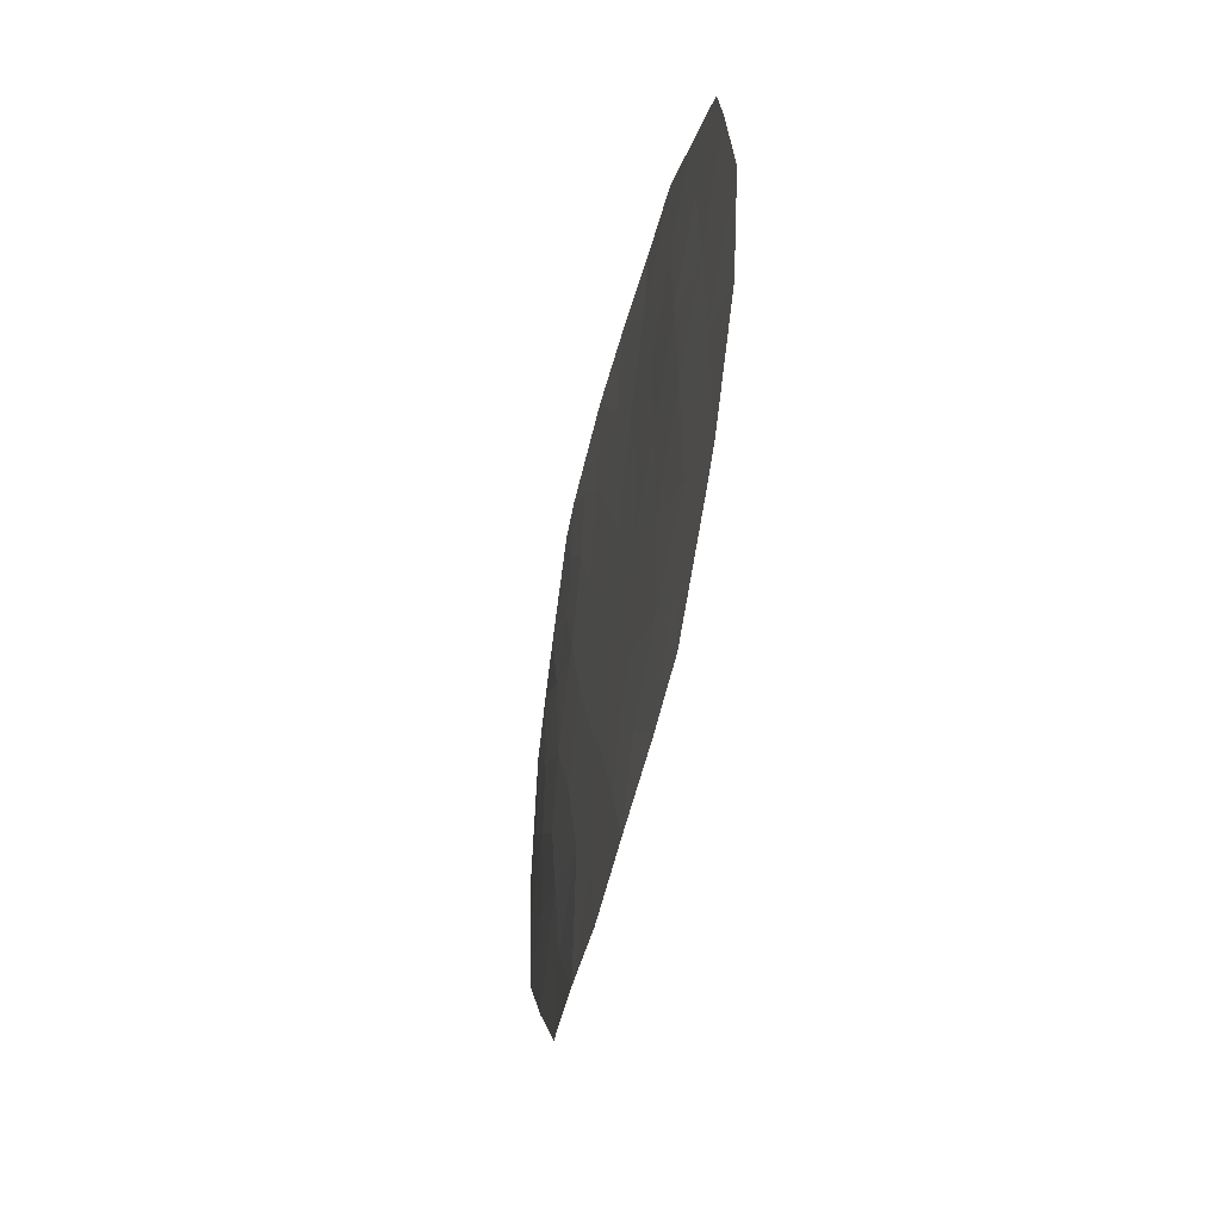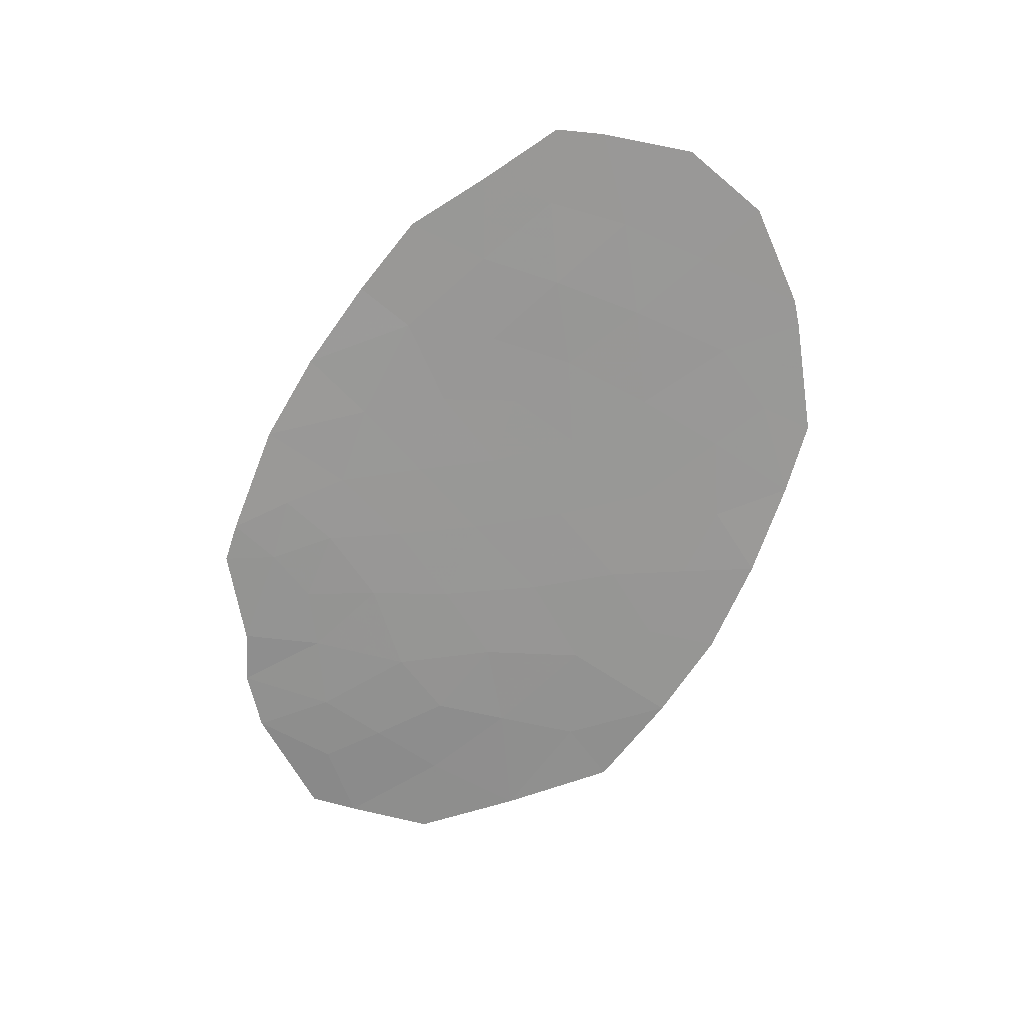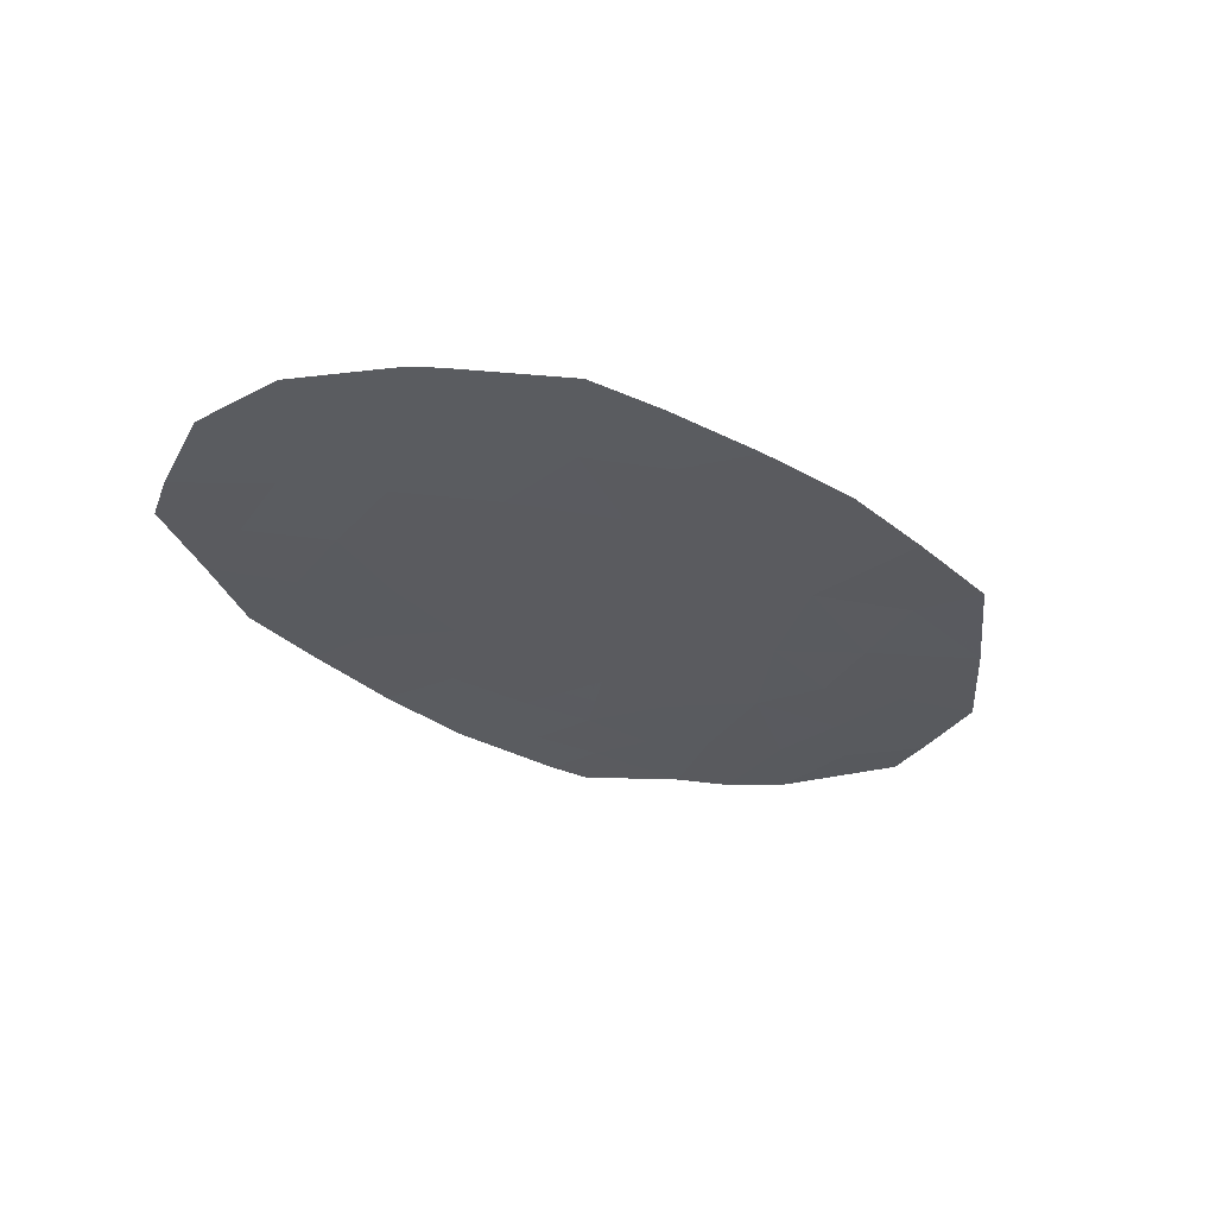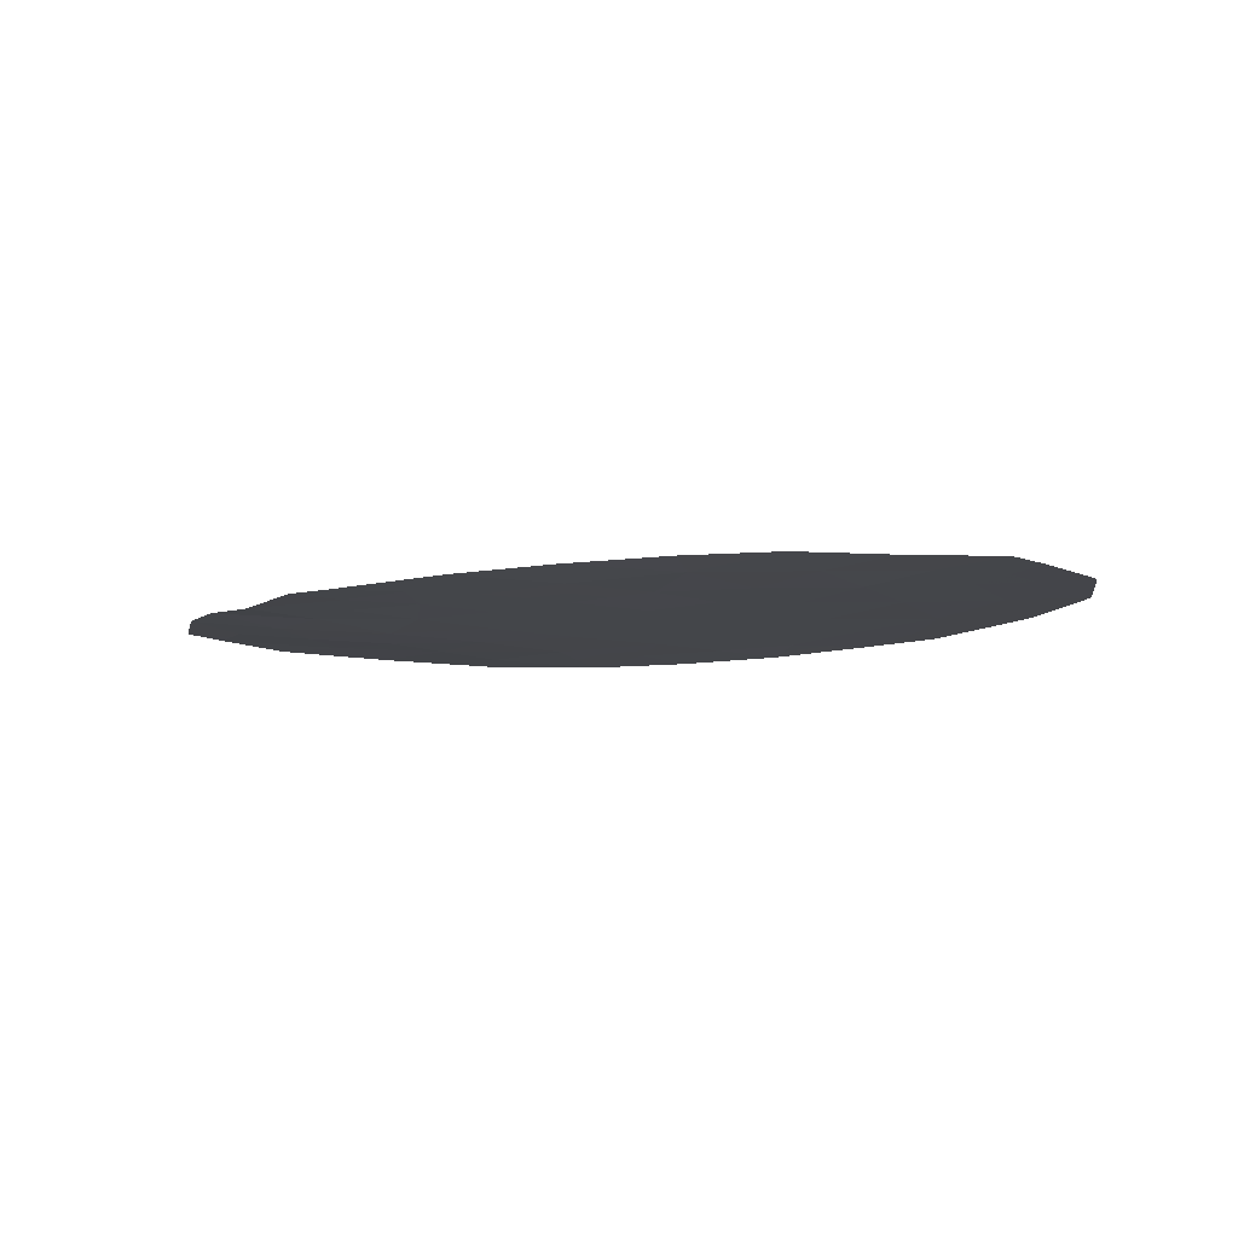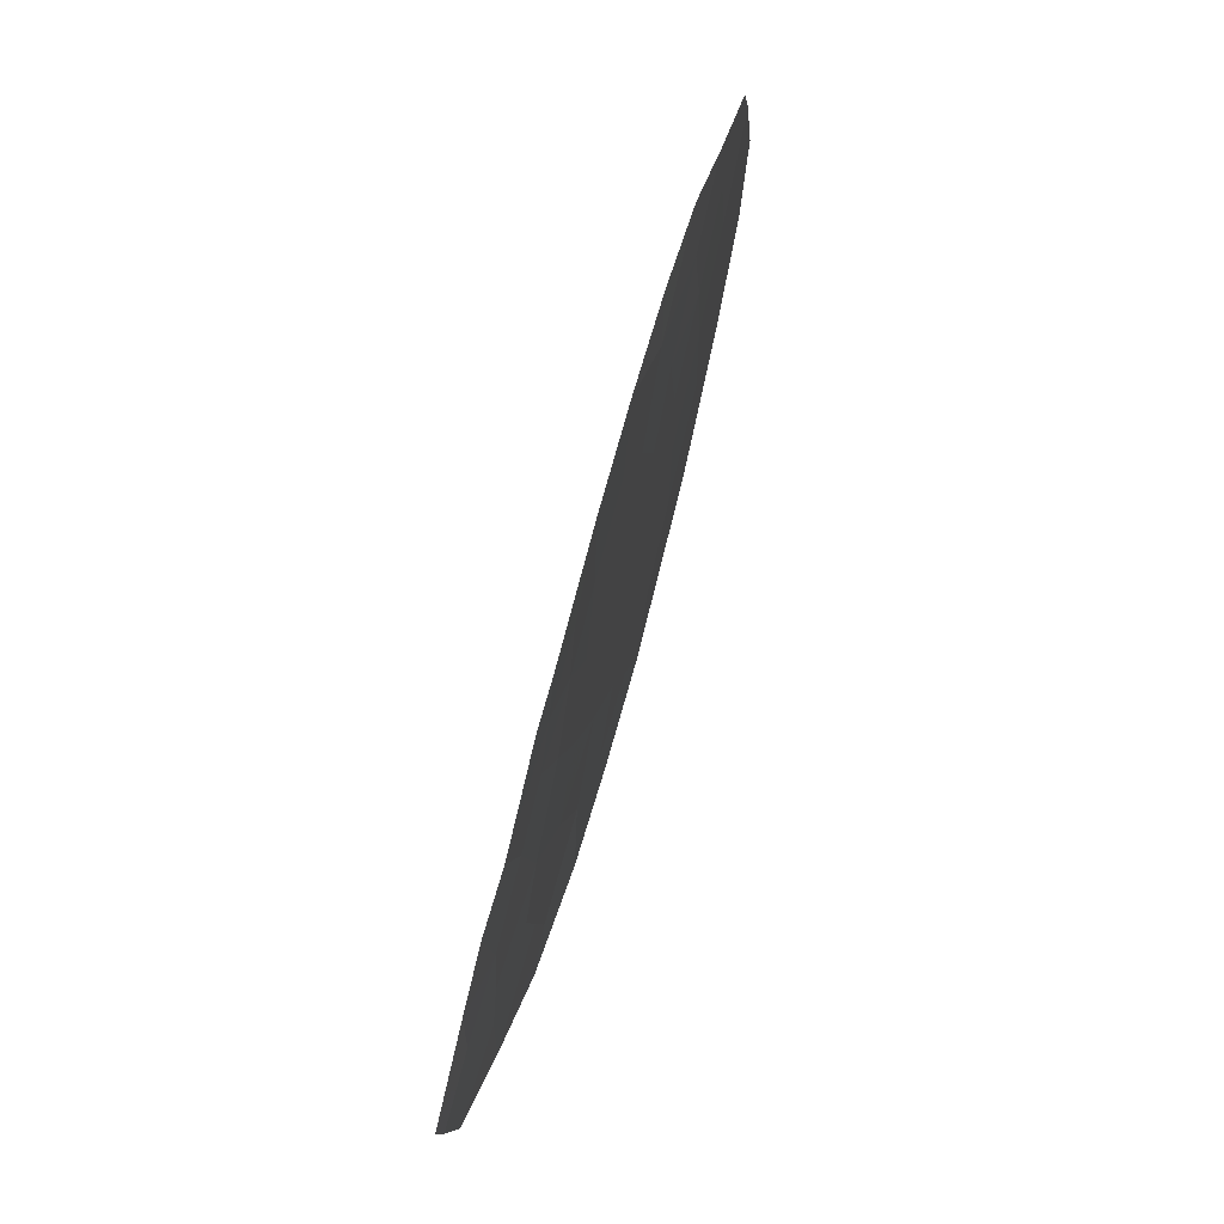
<metadata>
{"format":"obj","ext":"obj","renderer":"f3d","projection":"perspective","resolution":1024,"background":"white","views":[{"elev":-41.0,"azim":79.5,"up":"+Z"},{"elev":-67.4,"azim":62.2,"up":"+Y"},{"elev":-32.9,"azim":138.3,"up":"+Y"},{"elev":-8.9,"azim":21.6,"up":"+Y"},{"elev":68.1,"azim":-73.8,"up":"+Z"}]}
</metadata>
<code>
v 84.19 59.58 -2.609
v 82.54 59.53 1.271
v 83.73 59.57 2.034
v 72.1 59.51 2.17
v 72.88 59.49 2.842
v 73.13 59.47 1.272
v 82.31 59.55 2.61
v 81.1 59.53 1.79
v 73.72 59.45 3.227
v 75.69 59.44 4.344
v 76.56 59.45 3.705
v 75.46 59.44 3.459
v 76.29 59.45 2.695
v 78.71 59.46 -0.8534
v 75.66 59.44 1.486
v 76.97 59.46 1.602
v 77.43 59.47 2.994
v 72.08 59.52 0.7325
v 84 59.56 0.7165
v 84.88 59.59 2.545
v 84.1 59.57 -0.7942
v 77.18 59.44 -1.128
v 79.08 59.48 0.7004
v 79.68 59.51 2.051
v 74.26 59.49 -4.234
v 78.1 59.44 -2.307
v 77.62 59.49 4.56
v 74.61 59.43 0.3818
v 74.21 59.45 1.97
v 82.71 59.53 -0.2391
v 75.57 59.43 -0.9815
v 76.29 59.43 -2.507
v 81.23 59.5 -2.702
v 79.21 59.54 4.486
v 79.41 59.44 -4.549
v 83.84 59.57 -2.901
v 82.27 59.53 -4.042
v 81.05 59.5 -4.298
v 82.22 59.53 -3.142
v 75.02 59.44 4.229
v 72.99 59.47 0.07742
v 76.29 59.44 0.2726
v 74.1 59.44 -0.7016
v 85.28 59.6 -1.226
v 82.82 59.54 -1.953
v 81.34 59.51 0.3911
v 78.77 59.45 -3.447
v 77.75 59.46 0.4233
v 80.82 59.58 4.27
v 82.27 59.58 3.992
v 85.19 59.59 1.792
v 85.62 59.6 0.3157
v 80.61 59.54 3.237
v 80.08 59.49 -0.3562
v 80.26 59.51 0.9152
v 76.06 59.42 -4.518
v 77.38 59.43 -3.491
v 78.8 59.51 3.212
v 77.7 59.43 -4.674
v 71.16 59.59 -0.2688
v 80.05 59.47 -3.42
v 72.8 59.52 -2.926
v 74.41 59.45 -1.888
v 83.55 59.58 3.256
v 71 59.6 0.5256
v 72.83 59.51 -1.229
v 75.07 59.45 2.567
v 71.5 59.57 -1.666
v 81.33 59.51 -1.161
v 78.29 59.48 1.83
v 79.75 59.47 -2.035
v 74.77 59.46 -3.215
v 82.93 59.56 2.933
v 83.02 59.56 2.322
v 83.64 59.57 2.645
v 72.49 59.5 2.506
v 72.62 59.49 1.721
v 73.01 59.48 2.057
v 73.67 59.46 1.621
v 73.55 59.47 2.406
v 81.71 59.54 2.2
v 81.46 59.55 2.924
v 80.86 59.53 2.513
v 82.42 59.54 1.941
v 81.82 59.53 1.531
v 76.13 59.45 4.024
v 75.58 59.44 3.901
v 76.01 59.45 3.582
v 75.88 59.44 3.077
v 76.43 59.45 3.2
v 76.31 59.45 1.544
v 76.63 59.45 2.149
v 75.98 59.44 2.091
v 71.55 59.56 1.348
v 71.54 59.56 0.629
v 72.09 59.51 1.451
v 72.6 59.49 1.002
v 78.68 59.48 1.265
v 79.38 59.5 1.375
v 78.98 59.5 1.941
v 78.4 59.45 -1.58
v 77.94 59.45 -0.9907
v 77.64 59.44 -1.718
v 77.09 59.47 4.132
v 76.66 59.46 4.452
v 75.93 59.43 -1.744
v 76.73 59.43 -1.817
v 76.38 59.43 -1.055
v 84.01 59.58 -2.755
v 83.5 59.56 -2.281
v 83.33 59.55 -2.427
v 73.8 59.45 0.2296
v 73.55 59.46 -0.3121
v 74.35 59.43 -0.1599
v 84.14 59.57 -1.701
v 83.46 59.55 -1.374
v 73.06 59.47 0.6749
v 73.87 59.45 0.8271
v 81.33 59.51 -0.3849
v 82.02 59.52 -0.7
v 82.03 59.52 0.07596
v 82.07 59.52 -1.557
v 82.76 59.53 -1.096
v 83.4 59.55 -0.5167
v 79.73 59.46 -3.985
v 79.41 59.46 -3.433
v 79.09 59.44 -3.998
v 82.52 59.53 -2.548
v 82.02 59.52 -2.328
v 81.73 59.51 -2.922
v 76.86 59.46 2.845
v 77 59.46 3.349
v 77.46 59.45 -0.3524
v 78.23 59.46 -0.2151
v 84.59 59.58 1.254
v 84.81 59.58 0.5161
v 85.4 59.6 1.054
v 78.89 59.47 -0.07652
v 78.41 59.47 0.5618
v 83.86 59.56 1.375
v 84.46 59.58 1.913
v 84.31 59.58 2.29
v 84.22 59.58 2.901
v 81.94 59.52 0.8311
v 82.62 59.53 0.516
v 79.58 59.49 0.1721
v 80.17 59.5 0.2795
v 79.67 59.49 0.8078
v 79.97 59.51 1.483
v 80.71 59.5 0.01745
v 80.7 59.5 -0.7585
v 76.84 59.43 -2.999
v 76.18 59.43 -3.513
v 76.72 59.43 -4.005
v 77.53 59.48 3.777
v 77.2 59.47 2.298
v 78.92 59.46 -2.171
v 79.23 59.47 -1.444
v 77.63 59.47 1.716
v 77.86 59.48 2.412
v 75.41 59.44 -3.867
v 74.51 59.48 -3.725
v 75.16 59.46 -4.376
v 75.36 59.44 4.287
v 75.24 59.44 3.844
v 71.33 59.58 -0.9672
v 72.16 59.54 -1.447
v 71.99 59.55 -0.7488
v 72.53 59.49 0.4049
v 71.62 59.55 0.2318
v 72.08 59.53 -0.09568
v 84.05 59.56 -0.03885
v 84.86 59.58 -0.2393
v 81.22 59.52 1.091
v 80.68 59.52 1.353
v 80.8 59.51 0.6531
v 80.39 59.52 1.92
v 77.19 59.44 -2.407
v 77.74 59.44 -2.899
v 78.23 59.44 -4.06
v 78.08 59.44 -3.469
v 77.54 59.43 -4.082
v 83.36 59.55 0.2387
v 84.69 59.58 -1.01
v 85.45 59.6 -0.4552
v 80.23 59.47 -4.424
v 80.55 59.49 -3.859
v 81.28 59.5 -1.932
v 83.27 59.55 0.9939
v 83.13 59.55 1.653
v 82.25 59.53 -3.592
v 81.64 59.51 -3.72
v 81.66 59.52 -4.17
v 80.64 59.49 -3.061
v 81.14 59.5 -3.5
v 76.88 59.43 -4.596
v 83.03 59.55 -3.022
v 80.49 59.49 -2.369
v 79.9 59.47 -2.728
v 84.74 59.59 -1.917
v 76.73 59.44 -0.4277
v 75.93 59.43 -0.3545
v 75.45 59.43 0.3272
v 75.09 59.43 -0.2999
v 74.84 59.43 -0.8416
v 74.26 59.45 -1.295
v 74.99 59.44 -1.435
v 77.36 59.46 1.013
v 78.02 59.47 1.127
v 75.97 59.44 0.8791
v 76.63 59.45 0.9374
v 75.14 59.43 0.9337
v 80.71 59.56 3.753
v 80.01 59.56 4.378
v 79.91 59.54 3.862
v 74.37 59.44 3.728
v 74.59 59.45 3.343
v 78.55 59.44 -4.612
v 82.91 59.58 3.624
v 82.29 59.57 3.301
v 73.97 59.45 2.598
v 73.3 59.47 3.034
v 80.54 59.49 -1.598
v 79.91 59.48 -1.196
v 79.39 59.48 -0.6048
v 77.02 59.45 0.3479
v 71.08 59.59 0.1284
v 78.41 59.51 4.523
v 78.21 59.5 3.886
v 79.01 59.52 3.849
v 74.41 59.44 1.176
v 74.94 59.44 1.728
v 74.4 59.45 2.897
v 75.26 59.44 3.013
v 75.68 59.45 2.631
v 74.64 59.45 2.269
v 75.37 59.44 2.026
v 72.15 59.55 -2.296
v 72.81 59.52 -2.077
v 73.61 59.49 -2.407
v 73.62 59.48 -1.559
v 80.15 59.53 2.644
v 78.54 59.49 2.521
v 79.24 59.51 2.631
v 79.71 59.52 3.224
v 81.44 59.56 3.615
v 81.54 59.58 4.131
v 83.06 59.55 -3.472
v 72.91 59.49 -0.5757
v 78.43 59.44 -2.877
v 85.03 59.59 2.169
v 78.12 59.49 3.103
v 73.47 59.47 -0.9652
v 73.78 59.49 -3.07
v 73.53 59.51 -3.58
v 74.59 59.46 -2.552
v 79.26 59.46 -2.741
v 75.53 59.45 -2.861
v 75.35 59.44 -2.198
f 64 73 75
f 73 7 74
f 73 74 75
f 75 74 3
f 5 76 78
f 76 4 77
f 76 77 78
f 78 77 6
f 6 79 78
f 79 29 80
f 79 80 78
f 78 80 5
f 8 81 83
f 81 7 82
f 81 82 83
f 83 82 53
f 2 84 85
f 84 7 81
f 84 81 85
f 85 81 8
f 11 86 88
f 86 10 87
f 86 87 88
f 88 87 12
f 12 89 88
f 89 13 90
f 89 90 88
f 88 90 11
f 15 91 93
f 91 16 92
f 91 92 93
f 93 92 13
f 4 94 96
f 94 65 95
f 94 95 96
f 96 95 18
f 4 96 77
f 96 18 97
f 96 97 77
f 77 97 6
f 70 98 100
f 98 23 99
f 98 99 100
f 100 99 24
f 26 101 103
f 101 14 102
f 101 102 103
f 103 102 22
f 10 86 105
f 86 11 104
f 86 104 105
f 105 104 27
f 31 106 108
f 106 32 107
f 106 107 108
f 108 107 22
f 36 109 111
f 109 1 110
f 109 110 111
f 111 110 45
f 28 112 114
f 112 41 113
f 112 113 114
f 114 113 43
f 45 110 116
f 110 1 115
f 110 115 116
f 116 115 21
f 6 117 118
f 117 41 112
f 117 112 118
f 118 112 28
f 46 119 121
f 119 69 120
f 119 120 121
f 121 120 30
f 69 122 120
f 122 45 123
f 122 123 120
f 120 123 30
f 45 116 123
f 116 21 124
f 116 124 123
f 123 124 30
f 35 125 127
f 125 61 126
f 125 126 127
f 127 126 47
f 39 128 130
f 128 45 129
f 128 129 130
f 130 129 33
f 11 90 132
f 90 13 131
f 90 131 132
f 132 131 17
f 48 133 134
f 133 22 102
f 133 102 134
f 134 102 14
f 51 135 137
f 135 19 136
f 135 136 137
f 137 136 52
f 14 138 134
f 138 23 139
f 138 139 134
f 134 139 48
f 3 140 141
f 140 19 135
f 140 135 141
f 141 135 51
f 3 142 75
f 142 20 143
f 142 143 75
f 75 143 64
f 2 144 145
f 144 46 121
f 144 121 145
f 145 121 30
f 23 146 148
f 146 54 147
f 146 147 148
f 148 147 55
f 23 148 99
f 148 55 149
f 148 149 99
f 99 149 24
f 69 119 151
f 119 46 150
f 119 150 151
f 151 150 54
f 57 152 154
f 152 32 153
f 152 153 154
f 154 153 56
f 27 104 155
f 104 11 132
f 104 132 155
f 155 132 17
f 17 131 156
f 131 13 92
f 131 92 156
f 156 92 16
f 26 157 101
f 157 71 158
f 157 158 101
f 101 158 14
f 17 156 160
f 156 16 159
f 156 159 160
f 160 159 70
f 56 161 163
f 161 72 162
f 161 162 163
f 163 162 25
f 10 164 87
f 164 40 165
f 164 165 87
f 87 165 12
f 60 166 168
f 166 68 167
f 166 167 168
f 168 167 66
f 41 169 171
f 169 18 170
f 169 170 171
f 171 170 60
f 19 172 136
f 172 21 173
f 172 173 136
f 136 173 52
f 46 174 176
f 174 8 175
f 174 175 176
f 176 175 55
f 8 177 175
f 177 24 149
f 177 149 175
f 175 149 55
f 26 178 179
f 178 32 152
f 178 152 179
f 179 152 57
f 22 107 103
f 107 32 178
f 107 178 103
f 103 178 26
f 59 180 182
f 180 47 181
f 180 181 182
f 182 181 57
f 30 124 183
f 124 21 172
f 124 172 183
f 183 172 19
f 52 173 185
f 173 21 184
f 173 184 185
f 185 184 44
f 61 125 187
f 125 35 186
f 125 186 187
f 187 186 38
f 45 122 129
f 122 69 188
f 122 188 129
f 129 188 33
f 2 189 190
f 189 19 140
f 189 140 190
f 190 140 3
f 37 191 193
f 191 39 192
f 191 192 193
f 193 192 38
f 33 194 195
f 194 61 187
f 194 187 195
f 195 187 38
f 57 154 182
f 154 56 196
f 154 196 182
f 182 196 59
f 45 128 111
f 128 39 197
f 128 197 111
f 111 197 36
f 39 130 192
f 130 33 195
f 130 195 192
f 192 195 38
f 33 198 194
f 198 71 199
f 198 199 194
f 194 199 61
f 1 200 115
f 200 44 184
f 200 184 115
f 115 184 21
f 31 108 202
f 108 22 201
f 108 201 202
f 202 201 42
f 42 203 202
f 203 28 204
f 203 204 202
f 202 204 31
f 31 205 207
f 205 43 206
f 205 206 207
f 207 206 63
f 70 159 209
f 159 16 208
f 159 208 209
f 209 208 48
f 48 139 209
f 139 23 98
f 139 98 209
f 209 98 70
f 16 91 211
f 91 15 210
f 91 210 211
f 211 210 42
f 15 212 210
f 212 28 203
f 212 203 210
f 210 203 42
f 53 213 215
f 213 49 214
f 213 214 215
f 215 214 34
f 40 216 165
f 216 9 217
f 216 217 165
f 165 217 12
f 47 180 127
f 180 59 218
f 180 218 127
f 127 218 35
f 19 189 183
f 189 2 145
f 189 145 183
f 183 145 30
f 64 219 73
f 219 50 220
f 219 220 73
f 73 220 7
f 46 144 174
f 144 2 85
f 144 85 174
f 174 85 8
f 5 80 222
f 80 29 221
f 80 221 222
f 222 221 9
f 18 169 97
f 169 41 117
f 169 117 97
f 97 117 6
f 71 223 224
f 223 69 151
f 223 151 224
f 224 151 54
f 54 225 224
f 225 14 158
f 225 158 224
f 224 158 71
f 54 146 225
f 146 23 138
f 146 138 225
f 225 138 14
f 22 133 201
f 133 48 226
f 133 226 201
f 201 226 42
f 60 170 227
f 170 18 95
f 170 95 227
f 227 95 65
f 34 228 230
f 228 27 229
f 228 229 230
f 230 229 58
f 48 208 226
f 208 16 211
f 208 211 226
f 226 211 42
f 28 231 118
f 231 29 79
f 231 79 118
f 118 79 6
f 28 212 231
f 212 15 232
f 212 232 231
f 231 232 29
f 12 217 234
f 217 9 233
f 217 233 234
f 234 233 67
f 13 89 235
f 89 12 234
f 89 234 235
f 235 234 67
f 29 236 221
f 236 67 233
f 236 233 221
f 221 233 9
f 15 93 237
f 93 13 235
f 93 235 237
f 237 235 67
f 67 236 237
f 236 29 232
f 236 232 237
f 237 232 15
f 68 238 167
f 238 62 239
f 238 239 167
f 167 239 66
f 66 239 241
f 239 62 240
f 239 240 241
f 241 240 63
f 8 83 177
f 83 53 242
f 83 242 177
f 177 242 24
f 58 243 244
f 243 70 100
f 243 100 244
f 244 100 24
f 54 150 147
f 150 46 176
f 150 176 147
f 147 176 55
f 53 215 245
f 215 34 230
f 215 230 245
f 245 230 58
f 53 245 242
f 245 58 244
f 245 244 242
f 242 244 24
f 49 213 247
f 213 53 246
f 213 246 247
f 247 246 50
f 53 82 246
f 82 7 220
f 82 220 246
f 246 220 50
f 37 248 191
f 248 36 197
f 248 197 191
f 191 197 39
f 60 168 171
f 168 66 249
f 168 249 171
f 171 249 41
f 47 250 181
f 250 26 179
f 250 179 181
f 181 179 57
f 20 142 251
f 142 3 141
f 142 141 251
f 251 141 51
f 7 84 74
f 84 2 190
f 84 190 74
f 74 190 3
f 27 155 229
f 155 17 252
f 155 252 229
f 229 252 58
f 17 160 252
f 160 70 243
f 160 243 252
f 252 243 58
f 69 223 188
f 223 71 198
f 223 198 188
f 188 198 33
f 43 113 253
f 113 41 249
f 113 249 253
f 253 249 66
f 72 254 162
f 254 62 255
f 254 255 162
f 162 255 25
f 72 256 254
f 256 63 240
f 256 240 254
f 254 240 62
f 63 206 241
f 206 43 253
f 206 253 241
f 241 253 66
f 47 257 250
f 257 71 157
f 257 157 250
f 250 157 26
f 71 257 199
f 257 47 126
f 257 126 199
f 199 126 61
f 32 258 153
f 258 72 161
f 258 161 153
f 153 161 56
f 28 114 204
f 114 43 205
f 114 205 204
f 204 205 31
f 31 207 106
f 207 63 259
f 207 259 106
f 106 259 32
f 72 258 256
f 258 32 259
f 258 259 256
f 256 259 63

</code>
